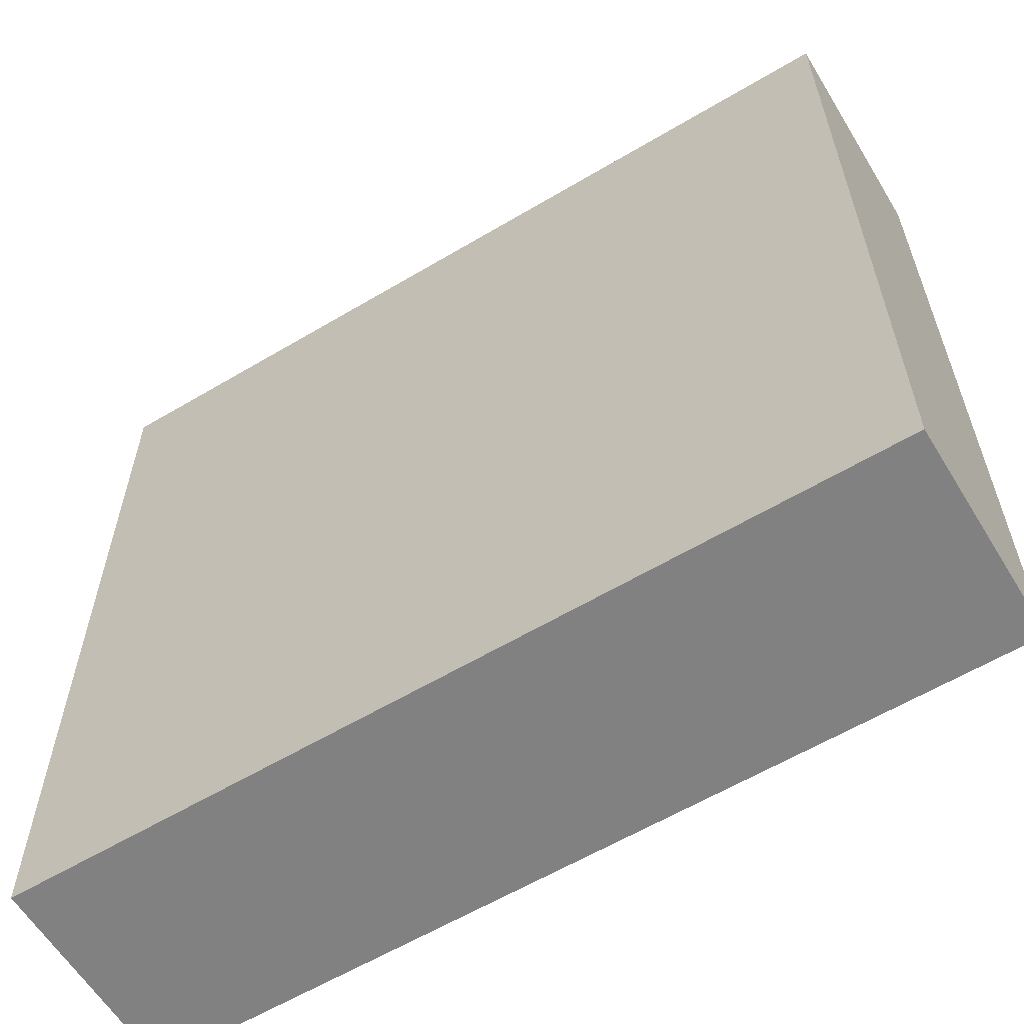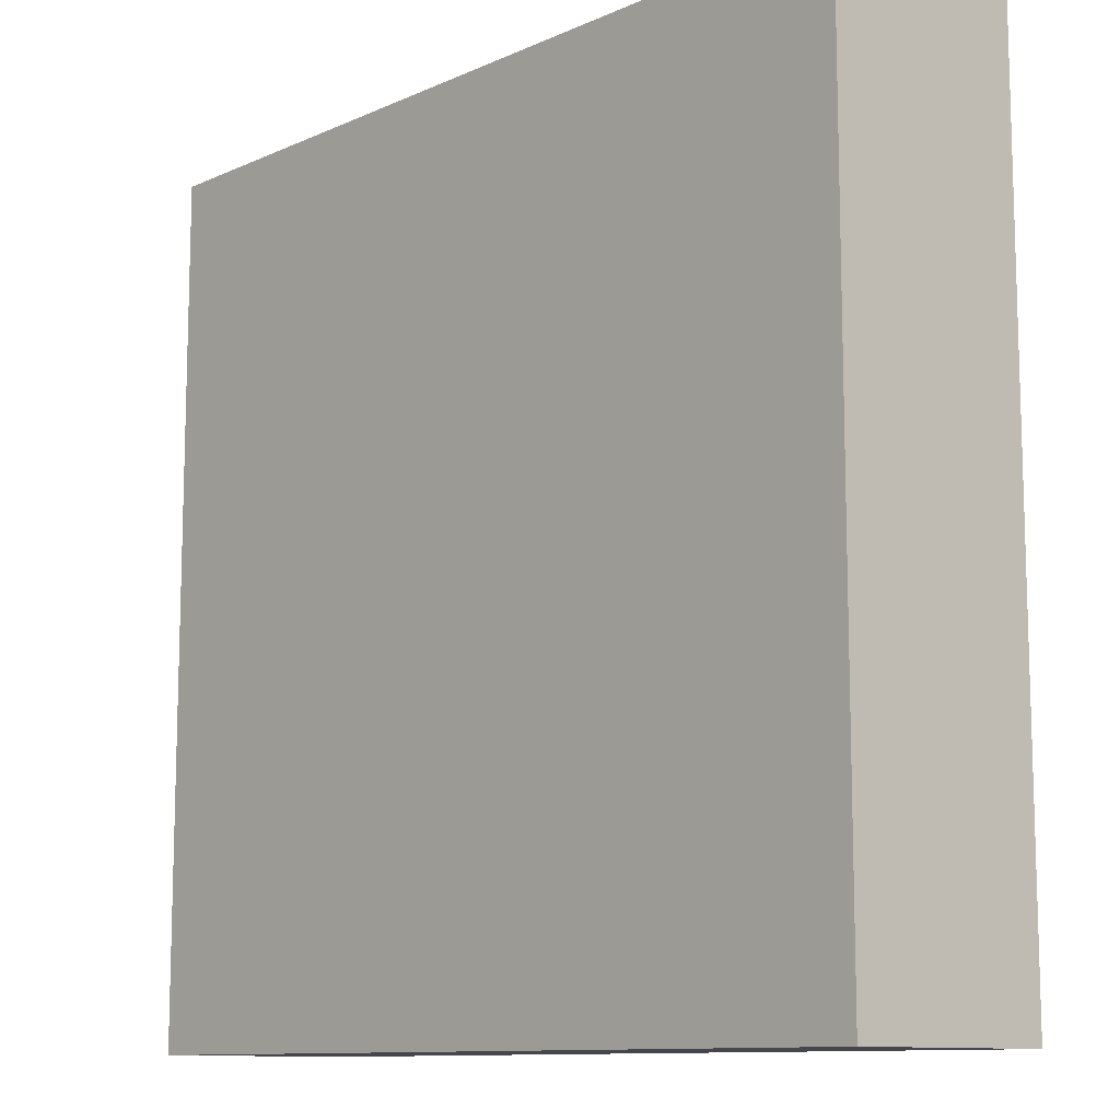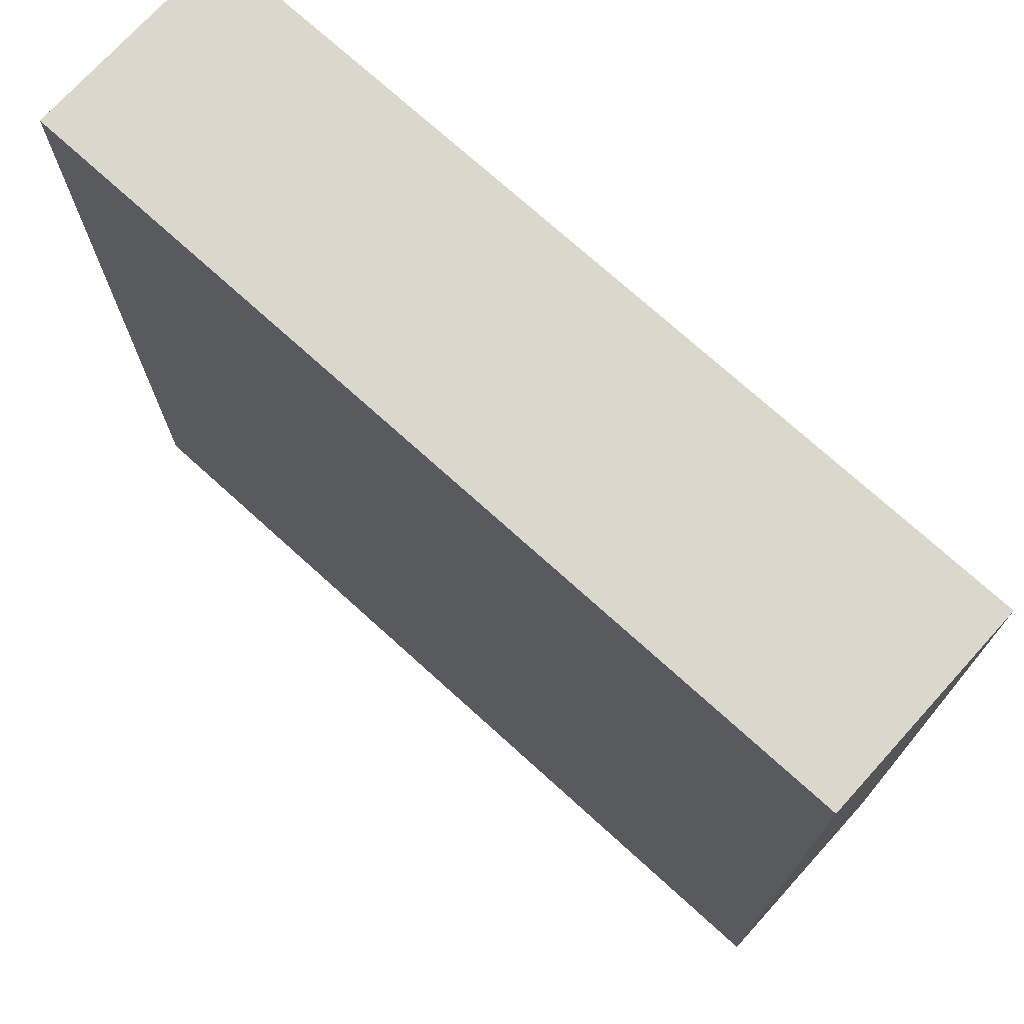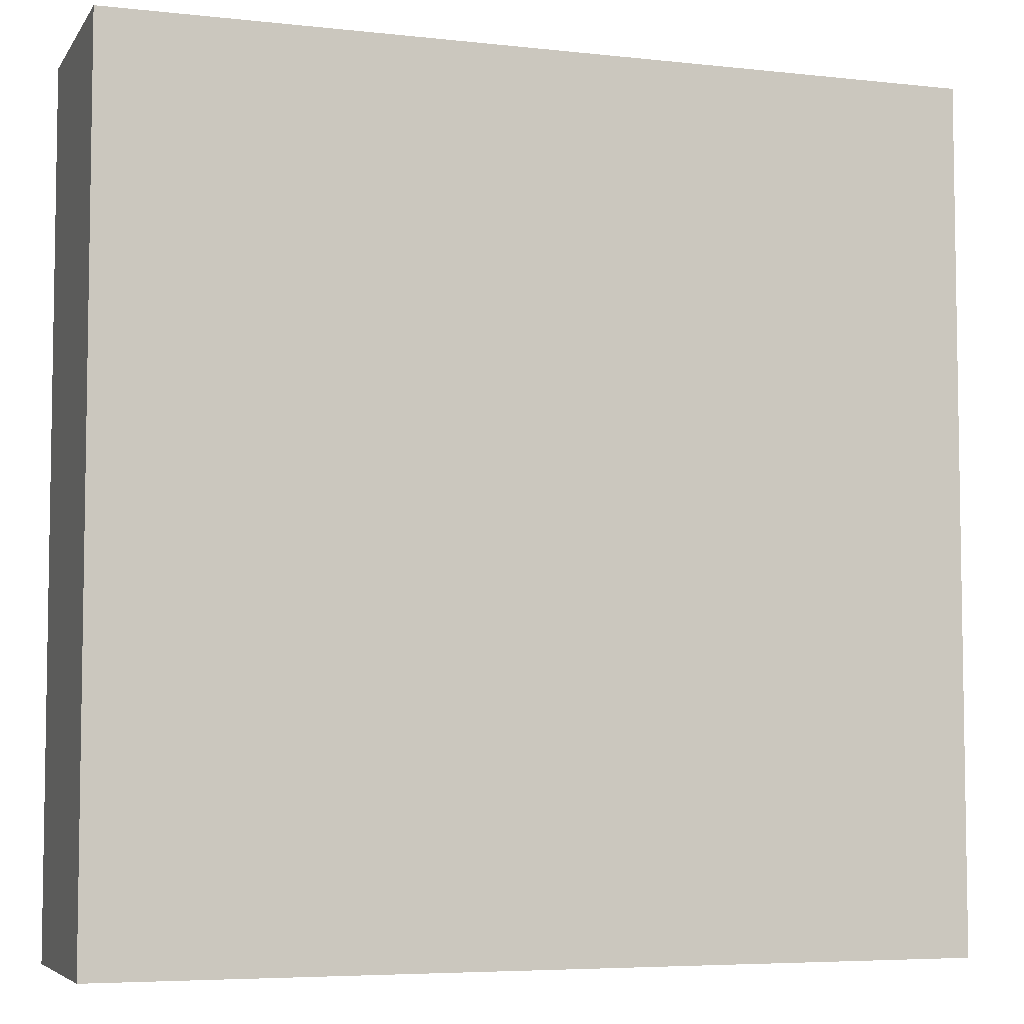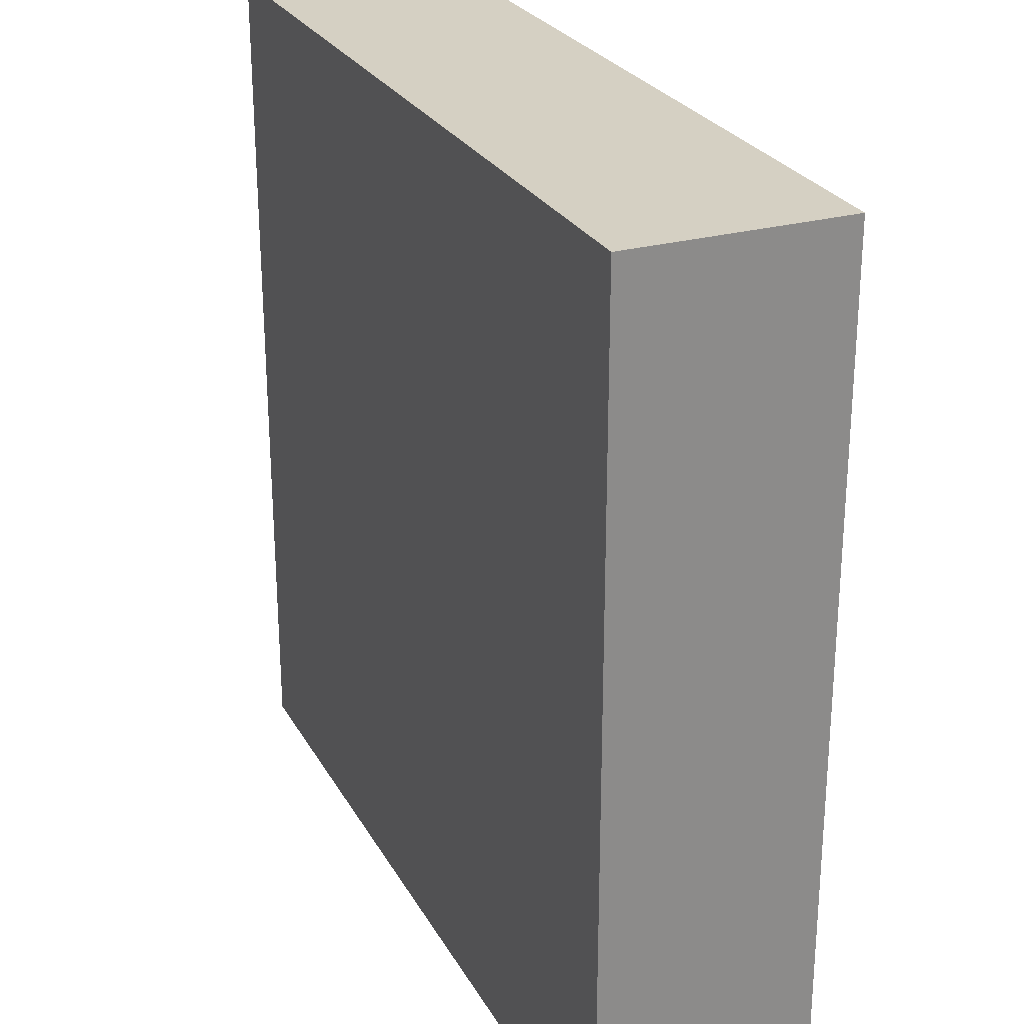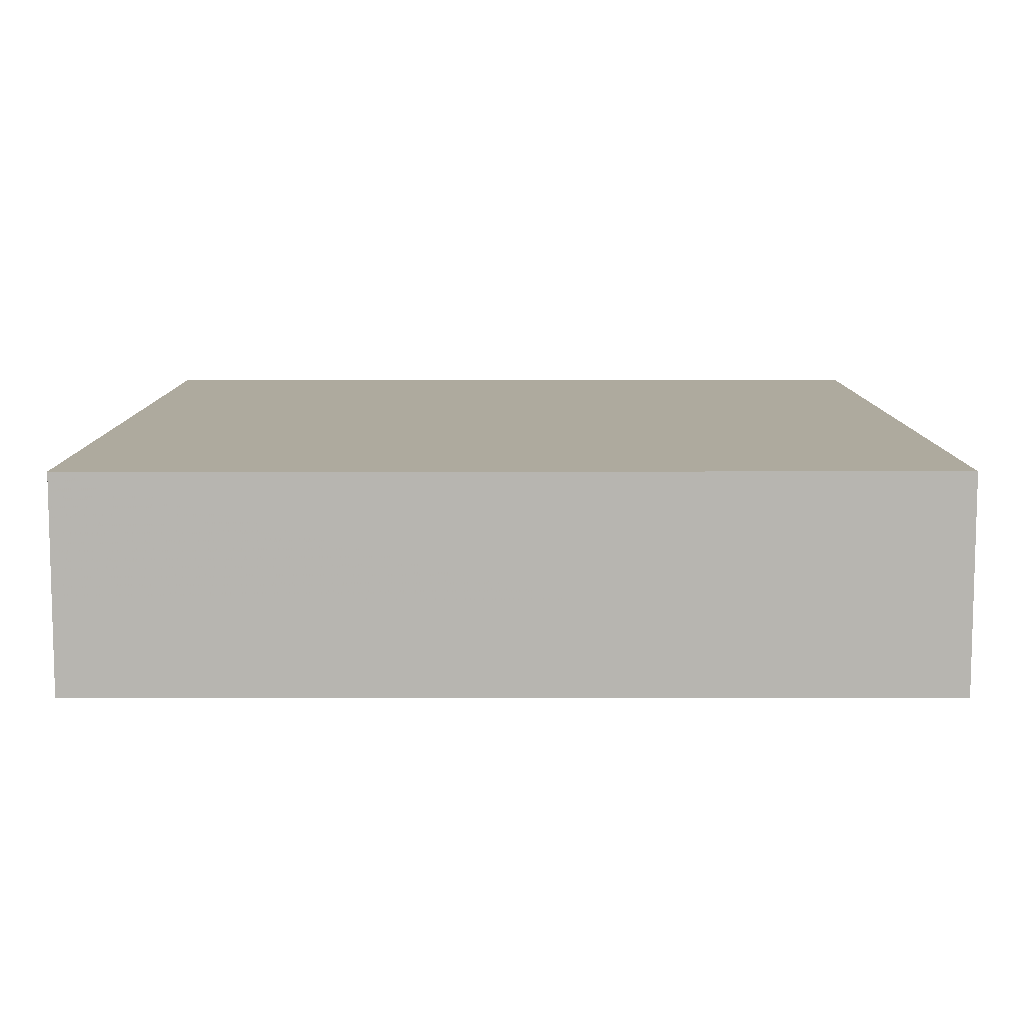
<metadata>
{"format":"obj","ext":"obj","renderer":"f3d","projection":"perspective","resolution":1024,"background":"white","views":[{"elev":-60.5,"azim":-148.7,"up":"+Z"},{"elev":-11.0,"azim":47.3,"up":"+Z"},{"elev":73.3,"azim":-137.8,"up":"+Z"},{"elev":-5.7,"azim":-18.7,"up":"+Z"},{"elev":26.4,"azim":66.5,"up":"+Z"},{"elev":9.2,"azim":-90.1,"up":"+Y"}]}
</metadata>
<code>
v 1280 1080 256
v 1312 1088 256
v 1280 1088 256
v 1312 1080 256
v 1280 1088 224
v 1312 1080 224
v 1280 1080 224
v 1312 1088 224
f 1 2 3
f 1 4 2
f 5 6 7
f 5 8 6
f 1 5 7
f 1 3 5
f 2 6 8
f 2 4 6
f 3 8 5
f 3 2 8
f 4 7 6
f 4 1 7

</code>
